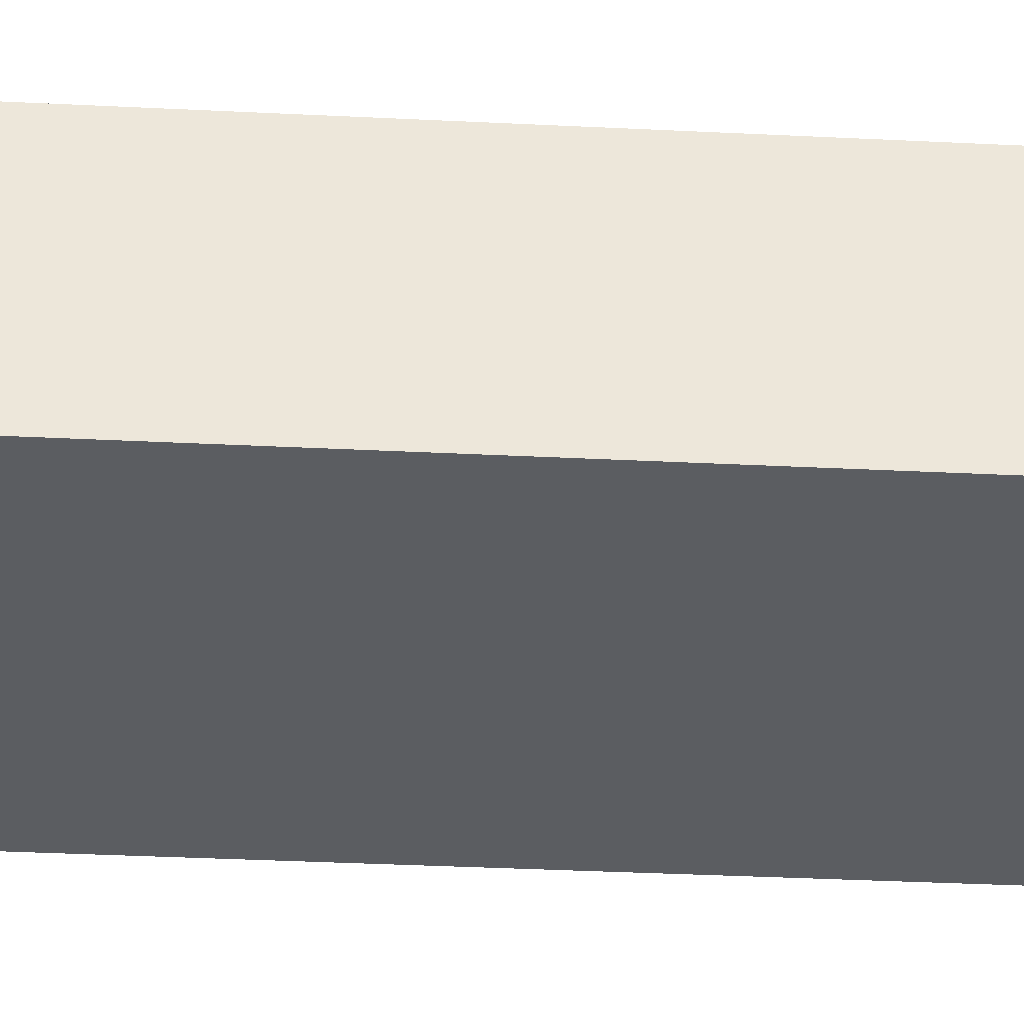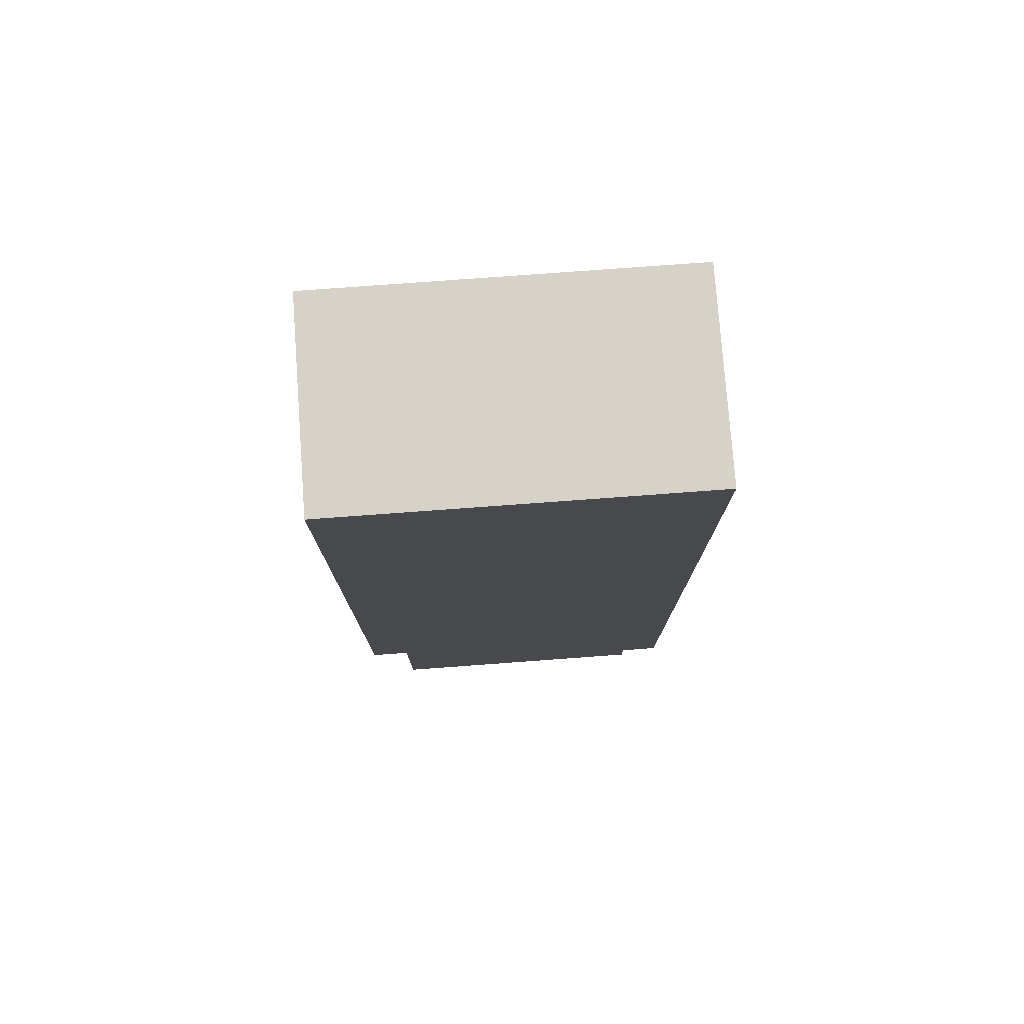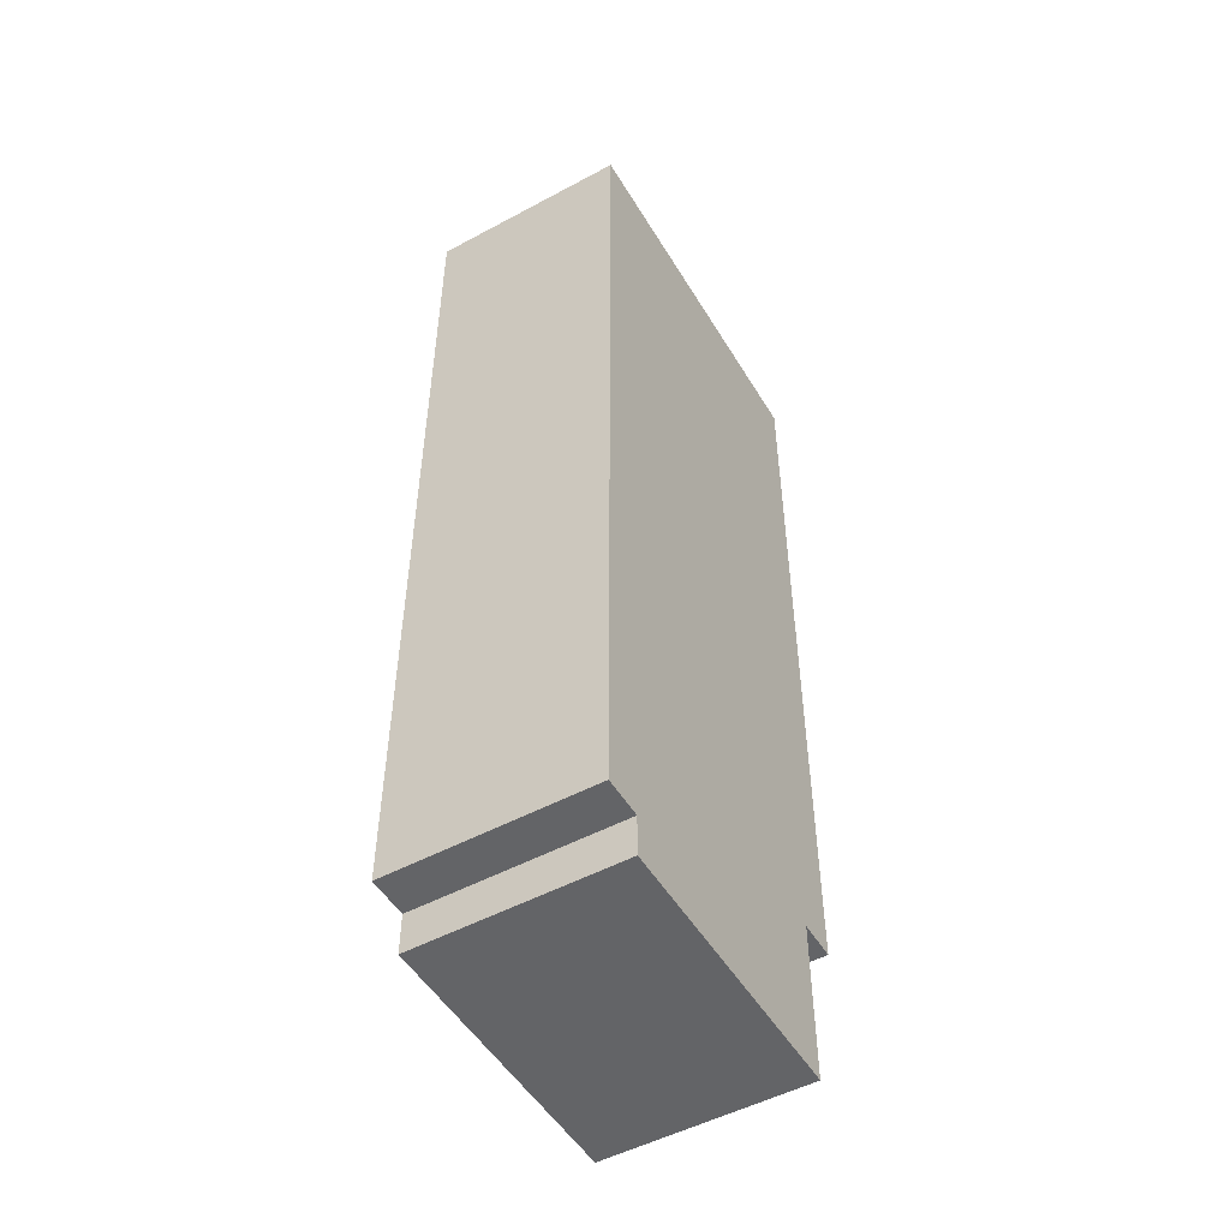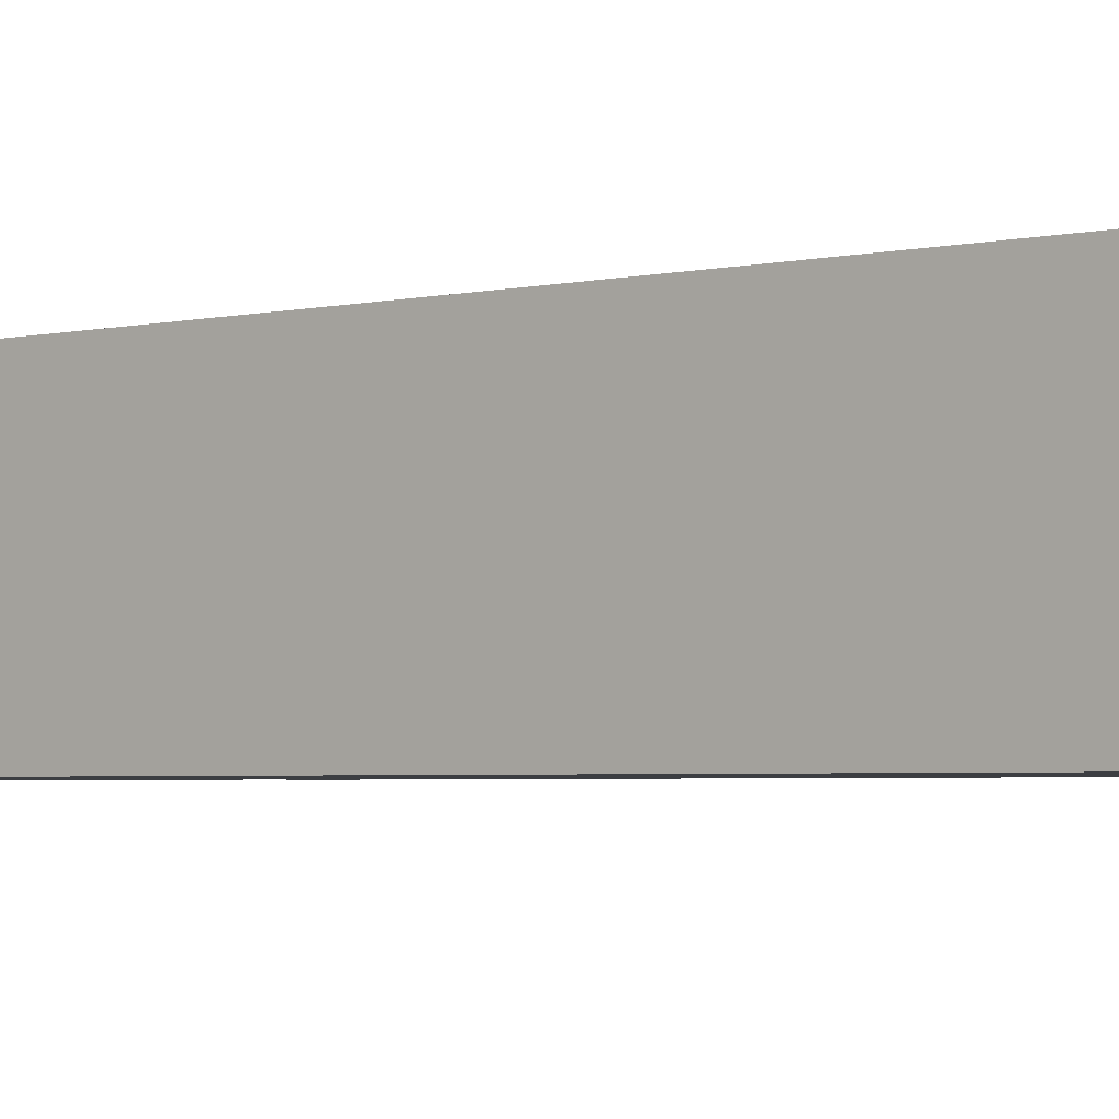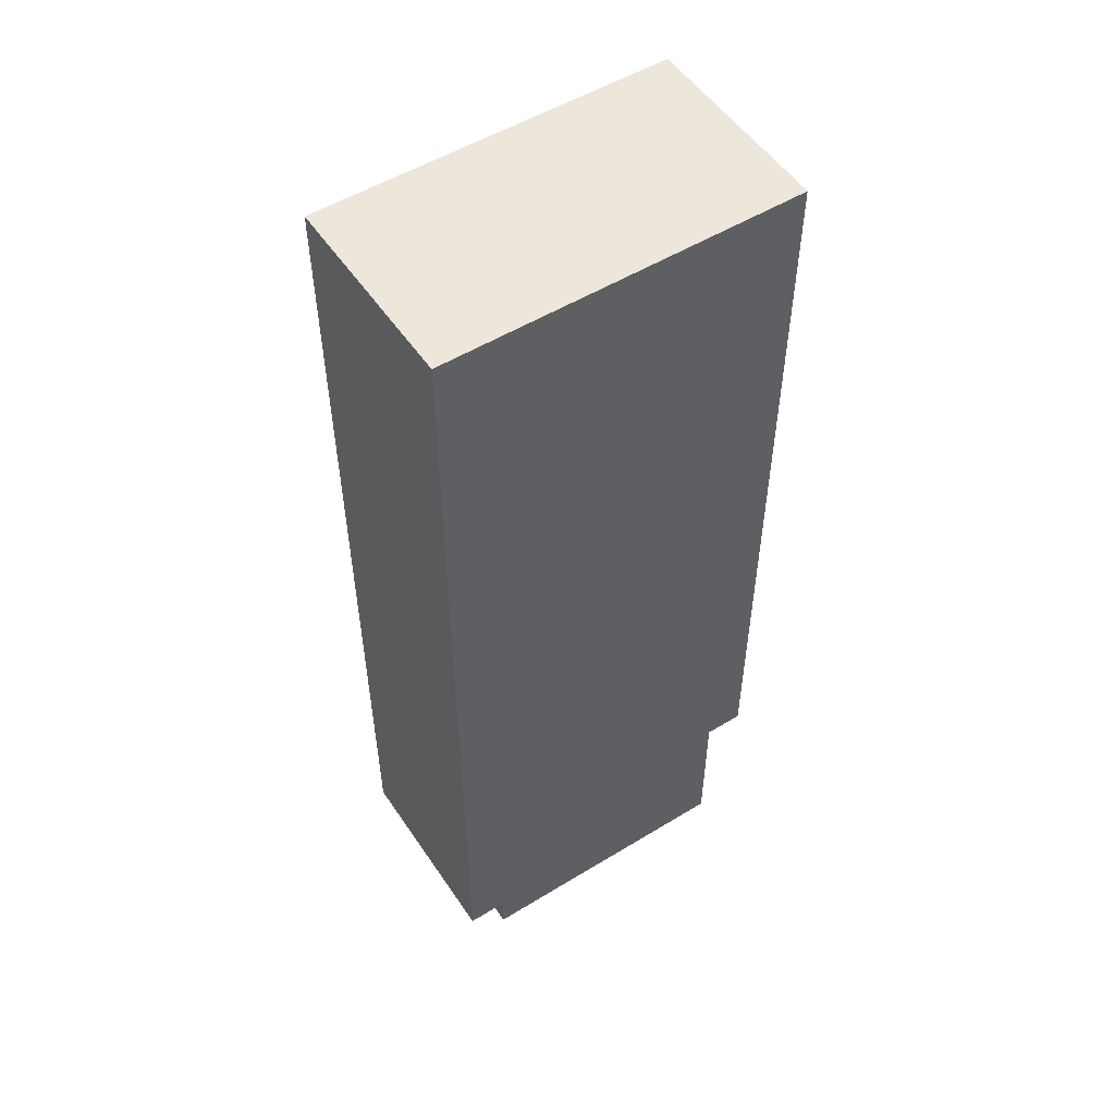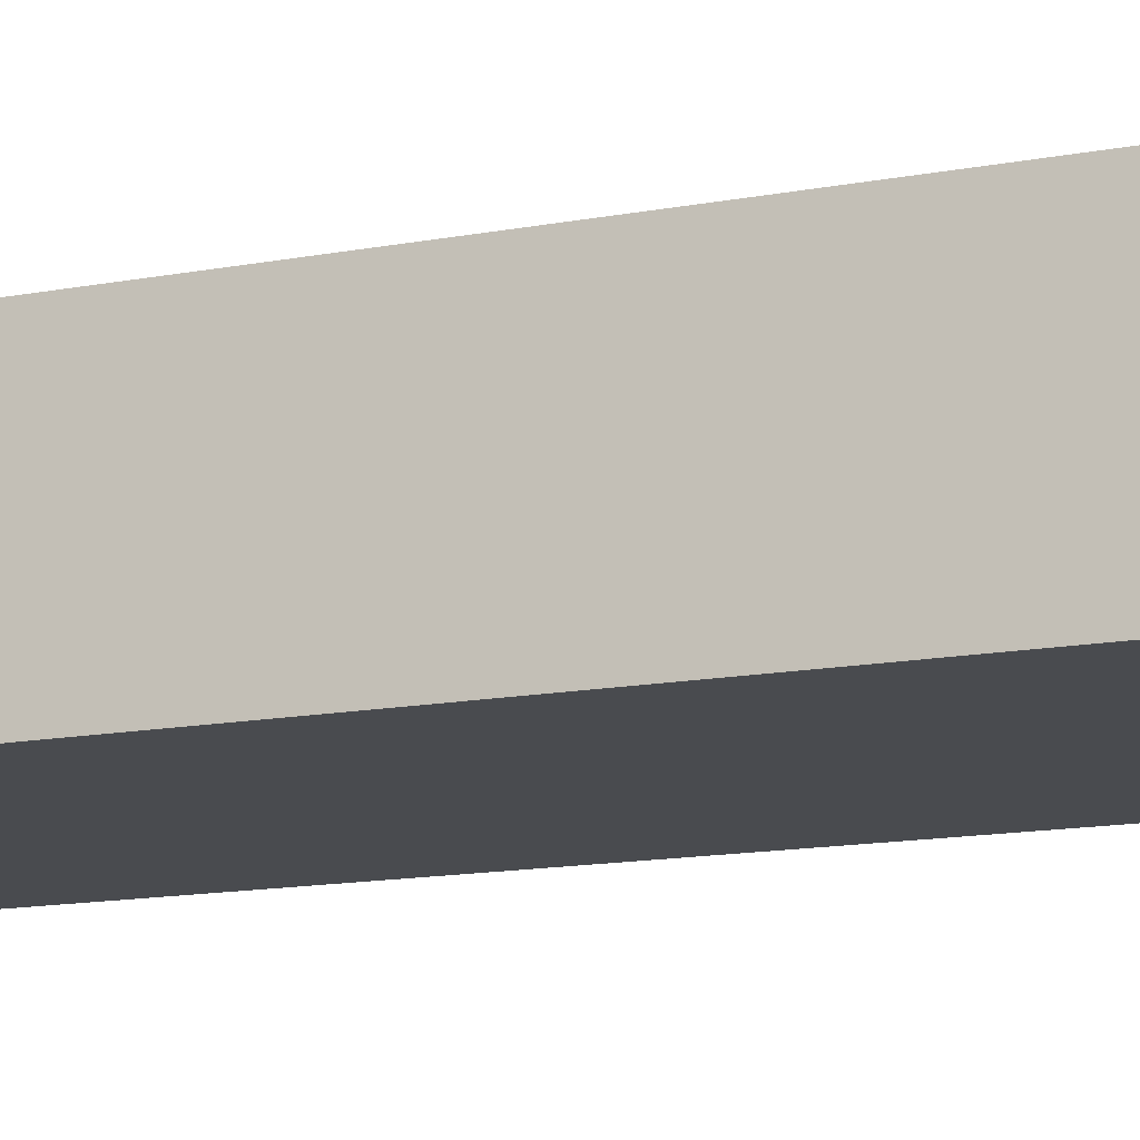
<metadata>
{"format":"obj","ext":"obj","renderer":"f3d","projection":"perspective","resolution":1024,"background":"white","views":[{"elev":-36.1,"azim":86.3,"up":"+Z"},{"elev":77.5,"azim":-4.2,"up":"+Y"},{"elev":-51.2,"azim":120.3,"up":"+Y"},{"elev":-3.1,"azim":130.0,"up":"+Z"},{"elev":53.0,"azim":146.8,"up":"+Y"},{"elev":-14.2,"azim":-67.4,"up":"+Z"}]}
</metadata>
<code>
o
v -0.5 4.5 -7.5
v -0.5 4.5 -8
v -0.5 4.6 -7.5
v -0.5 4.6 -8
v -0.5 4.9 -7.5
v -0.5 4.9 -8
v -0.5 6.1 -7.5
v -0.5 6.1 -8
v -0.5 6.3 -7.5
v -0.5 6.3 -8
v -0.5 6.5 -7.5
v -0.5 6.5 -8
v -0.4 4.1 -7.5
v -0.4 4.1 -8
v -0.4 4.3 -7.5
v -0.4 4.3 -8
v -0.4 4.5 -7.5
v -0.4 4.5 -8
v 0.3 4.1 -7.5
v 0.3 4.1 -8
v 0.3 4.2 -7.5
v 0.3 4.2 -8
v 0.4 4.2 -7.5
v 0.4 4.2 -8
v 0.4 4.5 -7.5
v 0.4 4.5 -7.6
v 0.4 4.5 -7.9
v 0.4 4.5 -8
v 0.4 4.6 -7.6
v 0.4 4.6 -7.9
v 0.4 4.9 -7.6
v 0.4 4.9 -7.9
v 0.4 6.5 -7.5
v 0.4 6.5 -7.6
v 0.4 6.5 -7.9
v 0.4 6.5 -8
v -0.5 4.5 -7.5
v -0.5 4.6 -7.5
v -0.5 4.9 -7.5
v -0.5 6.1 -7.5
v -0.5 6.3 -7.5
v -0.5 6.5 -7.5
v -0.4 4.1 -7.5
v -0.4 4.3 -7.5
v -0.4 4.5 -7.5
v -0.4 6.3 -7.5
v -0.4 6.4 -7.5
v -0.3 4.1 -7.5
v -0.3 4.3 -7.5
v -0.3 4.9 -7.5
v -0.3 5 -7.5
v -0.2 6.1 -7.5
v -0.2 6.2 -7.5
v -0.2 6.4 -7.5
v -0.2 6.5 -7.5
v -0.1 5 -7.5
v -0.1 5.2 -7.5
v 0.1 4.3 -7.5
v 0.1 4.4 -7.5
v 0.1 6.2 -7.5
v 0.1 6.4 -7.5
v 0.2 4.4 -7.5
v 0.2 4.5 -7.5
v 0.2 5.2 -7.5
v 0.2 5.3 -7.5
v 0.3 4.1 -7.5
v 0.3 4.2 -7.5
v 0.3 4.5 -7.5
v 0.3 4.6 -7.5
v 0.3 4.9 -7.5
v 0.3 5.3 -7.5
v 0.3 6.4 -7.5
v 0.4 4.2 -7.5
v 0.4 4.5 -7.5
v 0.4 6.5 -7.5
v -0.5 4.5 -8
v -0.5 4.6 -8
v -0.5 4.9 -8
v -0.5 6.1 -8
v -0.5 6.3 -8
v -0.5 6.5 -8
v -0.4 4.1 -8
v -0.4 4.3 -8
v -0.4 4.5 -8
v -0.4 6.3 -8
v -0.4 6.4 -8
v -0.3 4.1 -8
v -0.3 4.3 -8
v -0.3 4.9 -8
v -0.3 5 -8
v -0.2 6.1 -8
v -0.2 6.2 -8
v -0.2 6.4 -8
v -0.2 6.5 -8
v -0.1 5 -8
v -0.1 5.2 -8
v 0.1 4.3 -8
v 0.1 4.4 -8
v 0.1 6.2 -8
v 0.1 6.4 -8
v 0.2 4.4 -8
v 0.2 4.5 -8
v 0.2 5.2 -8
v 0.2 5.3 -8
v 0.3 4.1 -8
v 0.3 4.2 -8
v 0.3 4.5 -8
v 0.3 4.6 -8
v 0.3 4.9 -8
v 0.3 5.3 -8
v 0.3 6.4 -8
v 0.4 4.2 -8
v 0.4 4.5 -8
v 0.4 6.5 -8
v -0.4 4.1 -7.5
v -0.3 4.1 -7.5
v 0.3 4.1 -7.5
v -0.4 4.1 -8
v -0.3 4.1 -8
v 0.3 4.1 -8
v 0.3 4.2 -7.5
v 0.4 4.2 -7.5
v 0.3 4.2 -8
v 0.4 4.2 -8
v -0.5 4.5 -7.5
v -0.4 4.5 -7.5
v -0.5 4.5 -8
v -0.4 4.5 -8
v -0.5 6.5 -7.5
v -0.2 6.5 -7.5
v 0.4 6.5 -7.5
v 0.3 6.5 -7.6
v 0.4 6.5 -7.6
v 0.3 6.5 -7.9
v 0.4 6.5 -7.9
v -0.5 6.5 -8
v -0.2 6.5 -8
v 0.4 6.5 -8
f 3 2 1
f 4 2 3
f 5 4 3
f 6 4 5
f 7 6 5
f 8 6 7
f 9 8 7
f 10 8 9
f 11 10 9
f 12 10 11
f 15 14 13
f 16 14 15
f 17 16 15
f 18 16 17
f 19 20 21
f 21 20 22
f 23 24 25
f 25 24 26
f 26 24 27
f 27 24 28
f 25 26 29
f 26 27 29
f 27 28 30
f 29 27 30
f 25 29 31
f 29 30 31
f 30 28 32
f 31 30 32
f 25 31 33
f 31 32 34
f 33 31 34
f 32 28 35
f 34 32 35
f 35 28 36
f 45 38 37
f 46 41 40
f 46 42 41
f 47 42 46
f 48 44 43
f 49 45 44
f 49 44 48
f 50 39 38
f 50 40 39
f 51 40 50
f 52 46 40
f 52 40 51
f 52 47 46
f 53 47 52
f 54 42 47
f 54 47 53
f 55 42 54
f 56 53 52
f 56 51 50
f 56 52 51
f 57 53 56
f 58 45 49
f 58 49 48
f 59 45 58
f 60 53 57
f 60 55 54
f 60 54 53
f 61 55 60
f 62 45 59
f 62 59 58
f 63 38 45
f 63 45 62
f 64 57 56
f 64 61 60
f 64 60 57
f 65 61 64
f 66 62 58
f 66 63 62
f 66 58 48
f 67 63 66
f 68 38 63
f 68 63 67
f 69 50 38
f 69 38 68
f 70 65 64
f 70 50 69
f 70 64 56
f 70 56 50
f 71 61 65
f 71 65 70
f 72 55 61
f 72 61 71
f 73 68 67
f 74 71 70
f 74 68 73
f 74 70 69
f 74 69 68
f 74 72 71
f 75 55 72
f 75 72 74
f 76 77 84
f 79 80 85
f 80 81 85
f 85 81 86
f 82 83 87
f 83 84 88
f 87 83 88
f 77 78 89
f 78 79 89
f 89 79 90
f 79 85 91
f 90 79 91
f 85 86 91
f 91 86 92
f 86 81 93
f 92 86 93
f 93 81 94
f 91 92 95
f 89 90 95
f 90 91 95
f 95 92 96
f 88 84 97
f 87 88 97
f 97 84 98
f 96 92 99
f 93 94 99
f 92 93 99
f 99 94 100
f 98 84 101
f 97 98 101
f 84 77 102
f 101 84 102
f 95 96 103
f 99 100 103
f 96 99 103
f 103 100 104
f 97 101 105
f 101 102 105
f 87 97 105
f 105 102 106
f 102 77 107
f 106 102 107
f 77 89 108
f 107 77 108
f 103 104 109
f 108 89 109
f 95 103 109
f 89 95 109
f 104 100 110
f 109 104 110
f 100 94 111
f 110 100 111
f 106 107 112
f 109 110 113
f 112 107 113
f 108 109 113
f 107 108 113
f 110 111 113
f 111 94 114
f 113 111 114
f 118 116 115
f 119 117 116
f 119 116 118
f 120 117 119
f 123 122 121
f 124 122 123
f 127 126 125
f 128 126 127
f 130 131 132
f 132 131 133
f 130 132 134
f 132 133 134
f 134 133 135
f 129 130 136
f 130 134 137
f 136 130 137
f 134 135 137
f 137 135 138

</code>
